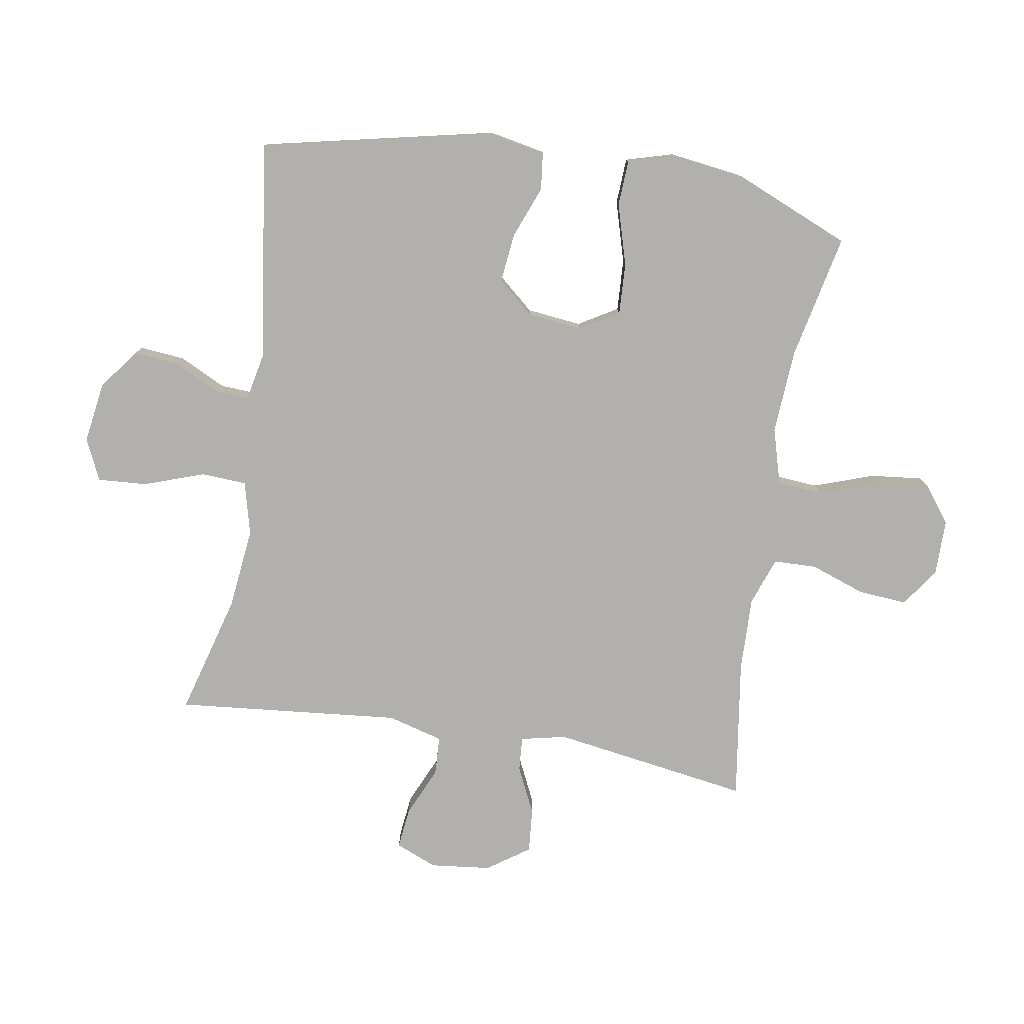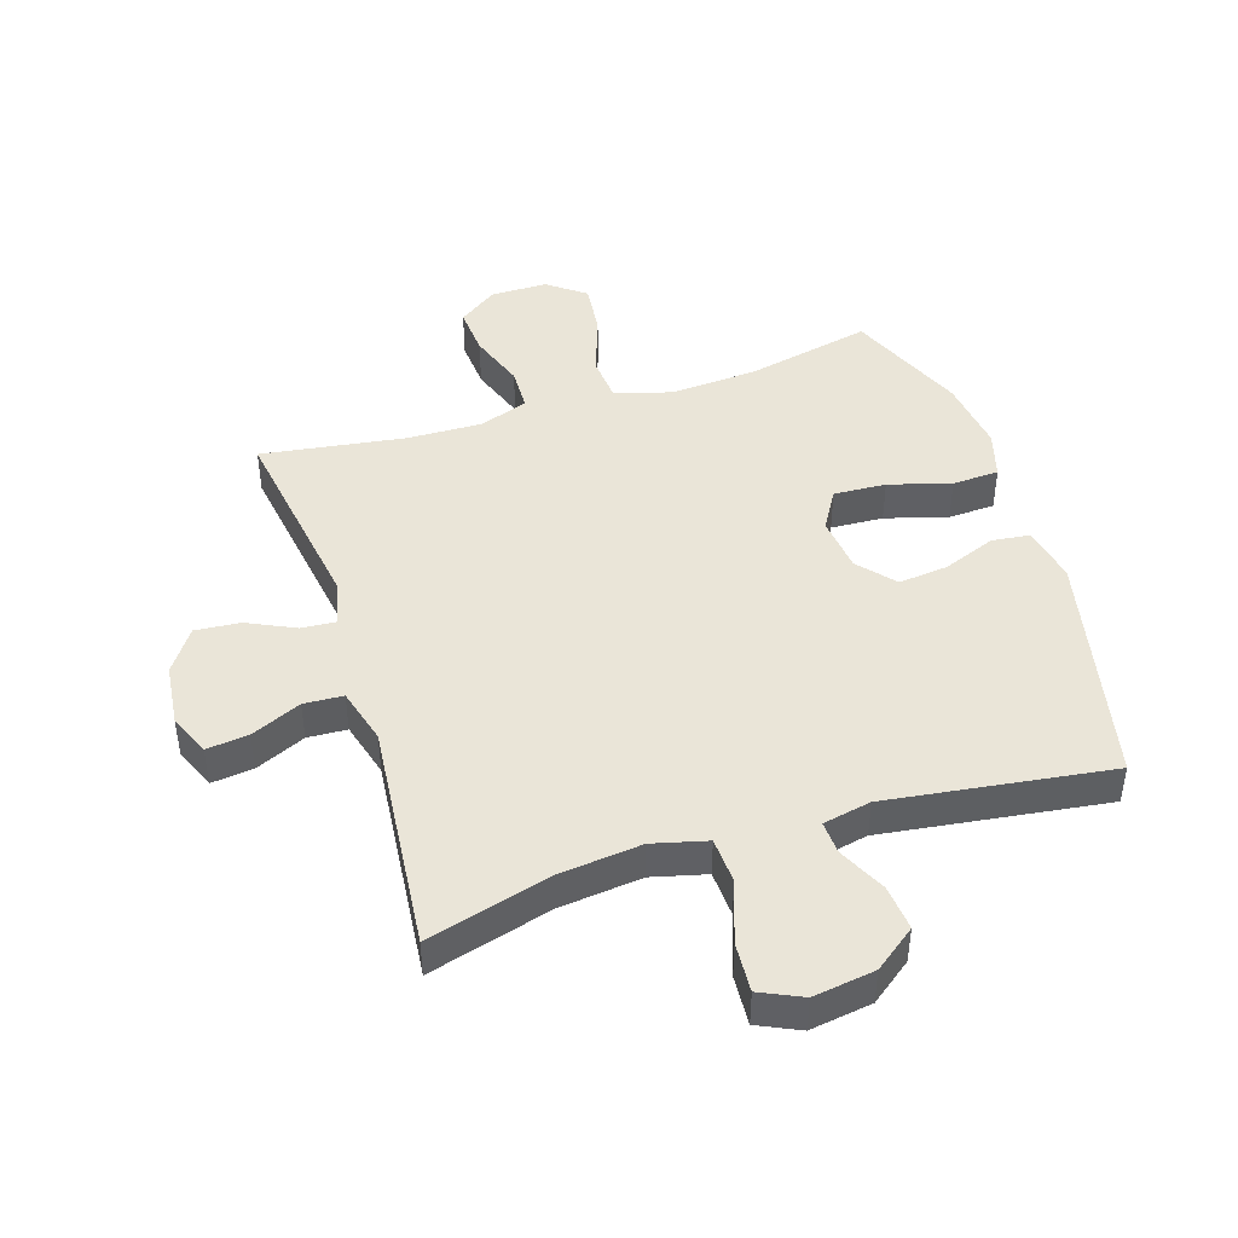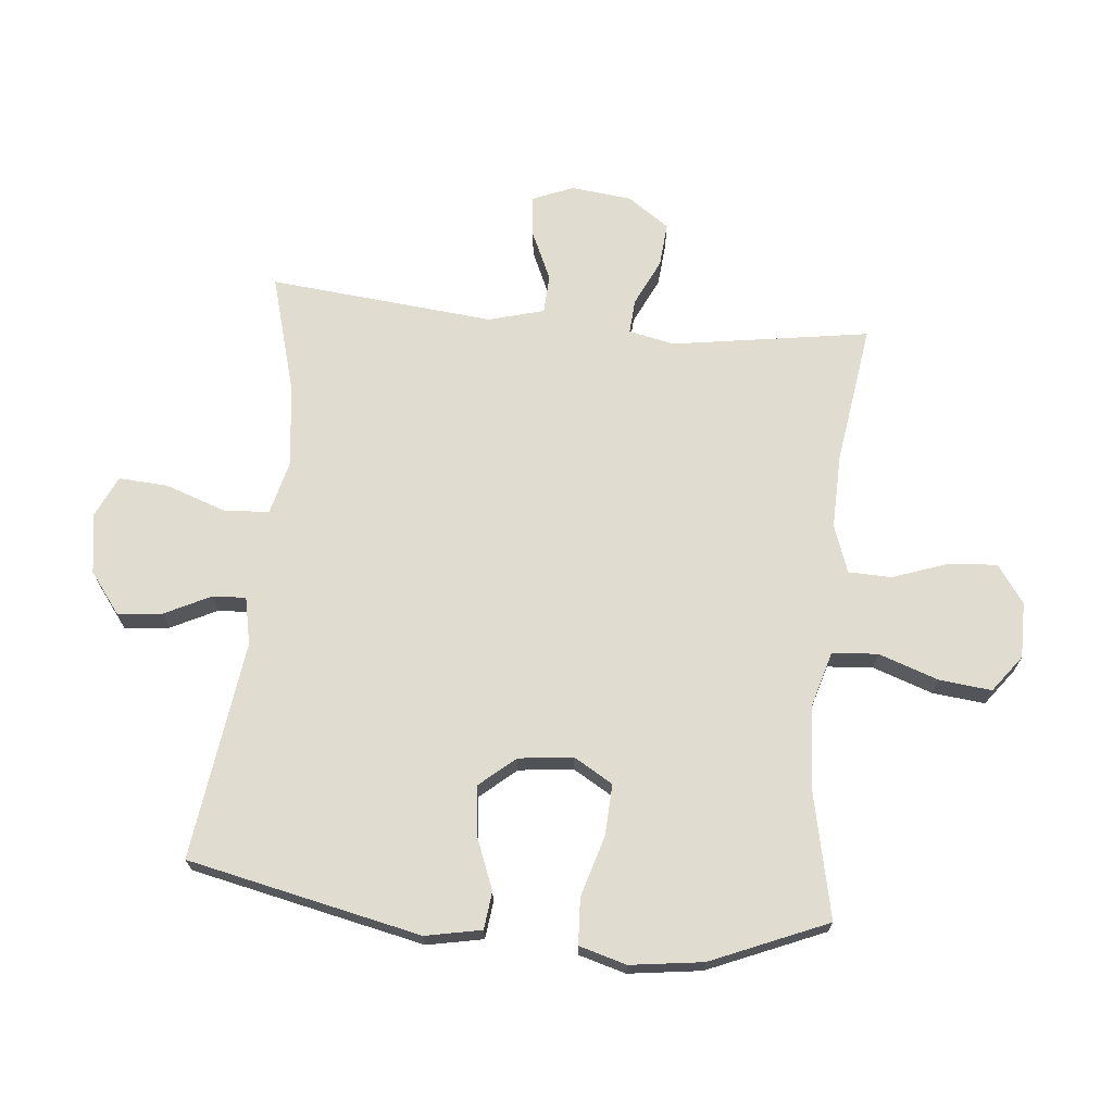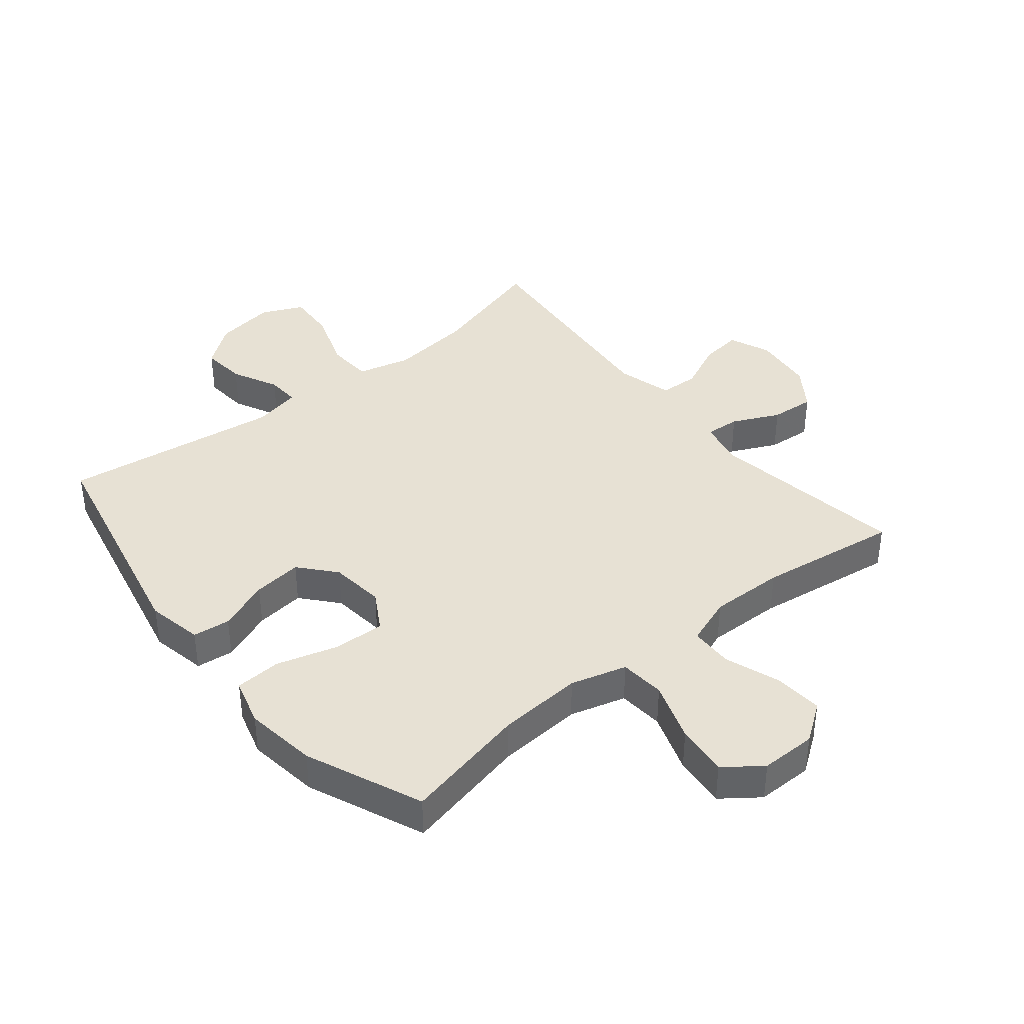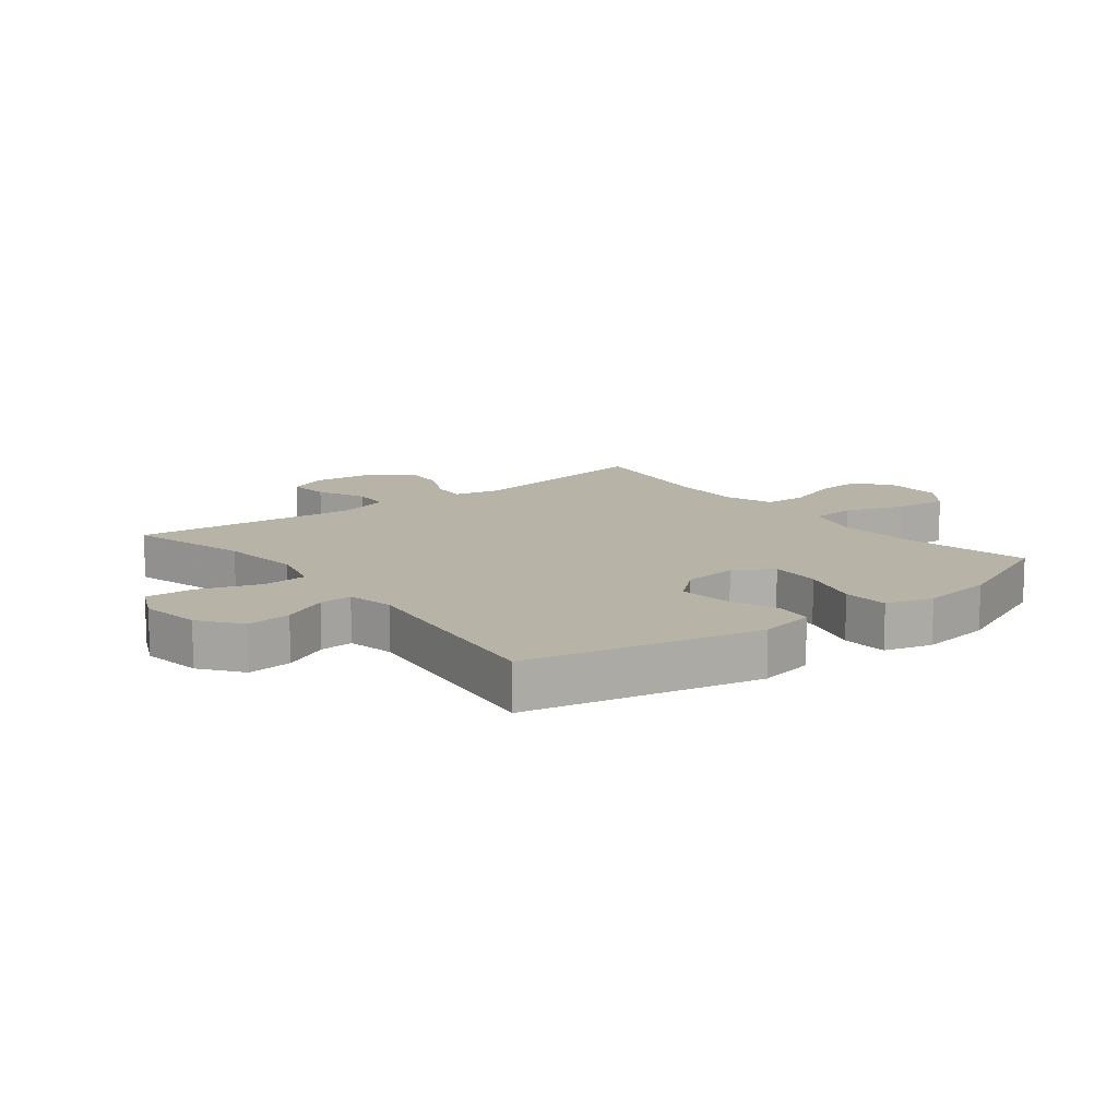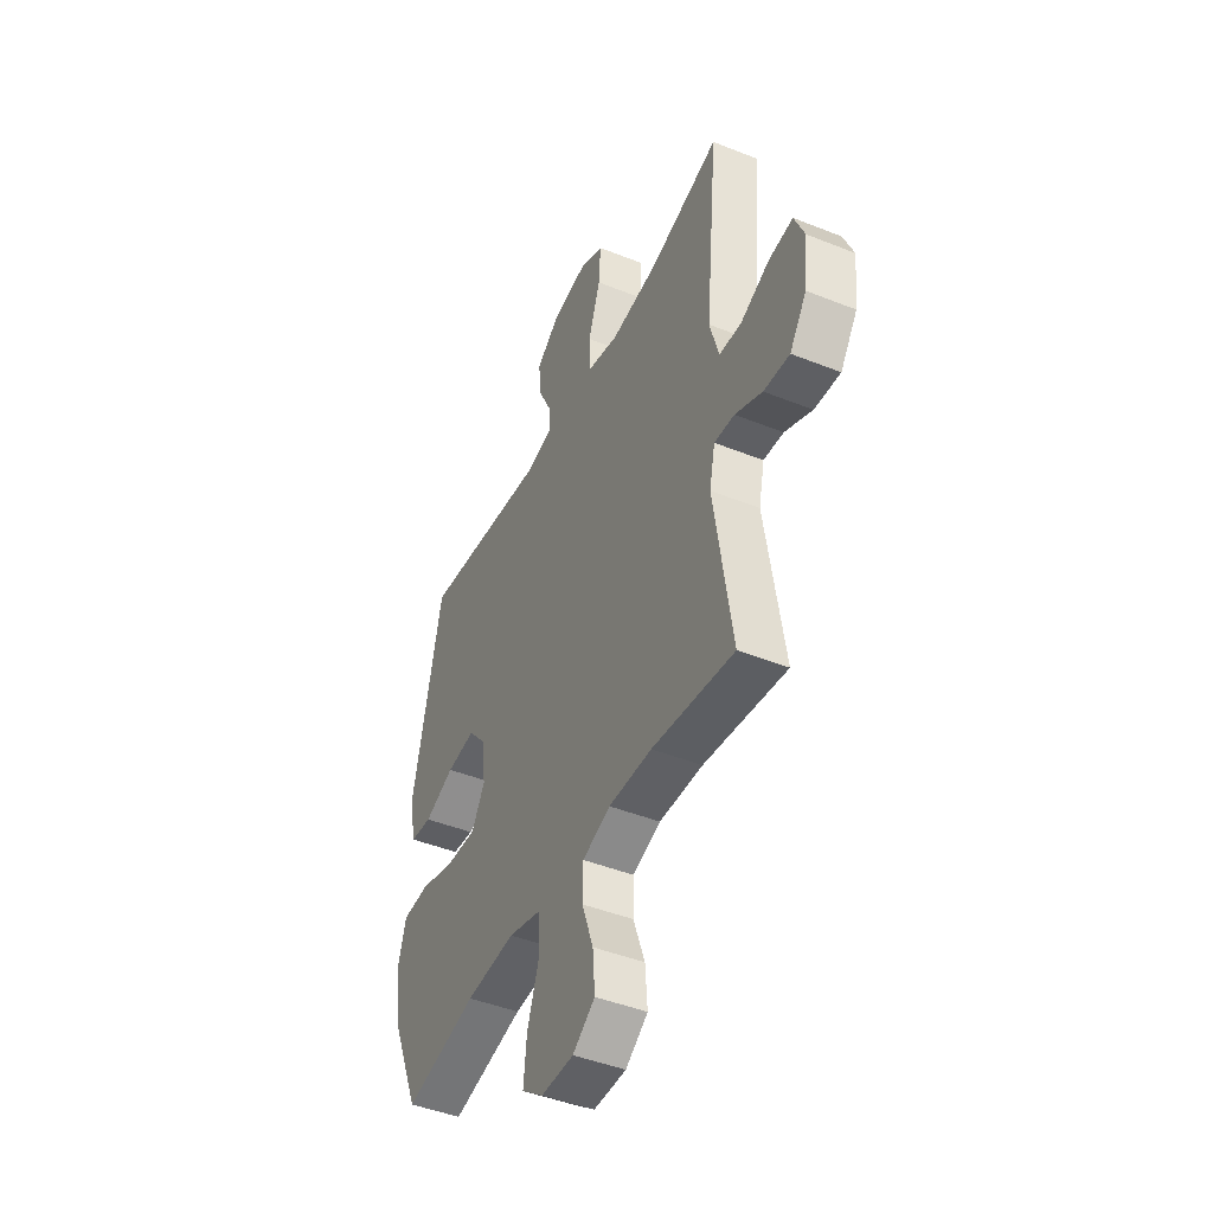
<metadata>
{"format":"obj","ext":"obj","renderer":"f3d","projection":"perspective","resolution":1024,"background":"white","views":[{"elev":-78.7,"azim":80.7,"up":"+Y"},{"elev":44.8,"azim":-17.6,"up":"+Y"},{"elev":69.4,"azim":95.6,"up":"+Y"},{"elev":39.4,"azim":140.8,"up":"+Y"},{"elev":12.7,"azim":52.0,"up":"+Y"},{"elev":-45.0,"azim":-114.9,"up":"+Z"}]}
</metadata>
<code>
v 0.5 0.07 0.5
v 0.582 0.07 0.121
v 0.564 0.07 0.03
v 0.503 0.07 0.023
v 0.419 0.07 0.056
v 0.339 0.07 0.065
v 0.289 0.07 0.007
v 0.279 0.07 -0.082
v 0.316 0.07 -0.145
v 0.4 0.07 -0.141
v 0.499 0.07 -0.112
v 0.574 0.07 -0.116
v 0.596 0.07 -0.193
v 0.58 0.07 -0.311
v 0.5 0.07 -0.5
v 0.297 0.07 -0.456
v 0.159 0.07 -0.447
v 0.068 0.07 -0.473
v 0.062 0.07 -0.547
v 0.096 0.07 -0.645
v 0.105 0.07 -0.73
v 0.045 0.07 -0.775
v -0.046 0.07 -0.775
v -0.108 0.07 -0.731
v -0.102 0.07 -0.652
v -0.07 0.07 -0.562
v -0.072 0.07 -0.492
v -0.15 0.07 -0.464
v -0.271 0.07 -0.467
v -0.5 0.07 -0.5
v -0.45 0.07 -0.178
v -0.466 0.07 -0.104
v -0.522 0.07 -0.108
v -0.598 0.07 -0.144
v -0.67 0.07 -0.15
v -0.717 0.07 -0.082
v -0.728 0.07 0.017
v -0.7 0.07 0.084
v -0.633 0.07 0.076
v -0.553 0.07 0.04
v -0.49 0.07 0.043
v -0.465 0.07 0.133
v -0.5 0.07 0.5
v -0.304 0.07 0.445
v -0.171 0.07 0.43
v -0.084 0.07 0.452
v -0.08 0.07 0.526
v -0.114 0.07 0.624
v -0.119 0.07 0.704
v -0.052 0.07 0.735
v 0.047 0.07 0.72
v 0.113 0.07 0.67
v 0.106 0.07 0.597
v 0.069 0.07 0.522
v 0.066 0.07 0.468
v 0.143 0.07 0.452
v 0.5 0 0.5
v 0.582 0 0.121
v 0.564 0 0.03
v 0.503 0 0.023
v 0.419 0 0.056
v 0.339 0 0.065
v 0.289 0 0.007
v 0.279 0 -0.082
v 0.316 0 -0.145
v 0.4 0 -0.141
v 0.499 0 -0.112
v 0.574 0 -0.116
v 0.596 0 -0.193
v 0.58 0 -0.311
v 0.5 0 -0.5
v 0.297 0 -0.456
v 0.159 0 -0.447
v 0.068 0 -0.473
v 0.062 0 -0.547
v 0.096 0 -0.645
v 0.105 0 -0.73
v 0.045 0 -0.775
v -0.046 0 -0.775
v -0.108 0 -0.731
v -0.102 0 -0.652
v -0.07 0 -0.562
v -0.072 0 -0.492
v -0.15 0 -0.464
v -0.271 0 -0.467
v -0.5 0 -0.5
v -0.45 0 -0.178
v -0.466 0 -0.104
v -0.522 0 -0.108
v -0.598 0 -0.144
v -0.67 0 -0.15
v -0.717 0 -0.082
v -0.728 0 0.017
v -0.7 0 0.084
v -0.633 0 0.076
v -0.553 0 0.04
v -0.49 0 0.043
v -0.465 0 0.133
v -0.5 0 0.5
v -0.304 0 0.445
v -0.171 0 0.43
v -0.084 0 0.452
v -0.08 0 0.526
v -0.114 0 0.624
v -0.119 0 0.704
v -0.052 0 0.735
v 0.047 0 0.72
v 0.113 0 0.67
v 0.106 0 0.597
v 0.069 0 0.522
v 0.066 0 0.468
v 0.143 0 0.452
f 52 53 54
f 51 52 54
f 50 51 54
f 49 50 54
f 48 49 54
f 47 48 54
f 46 47 54 55
f 45 46 55 56
f 42 43 44
f 41 42 44 45
f 38 39 40
f 37 38 40
f 36 37 40
f 35 36 40
f 34 35 40
f 33 34 40
f 32 33 40 41
f 41 45 56
f 32 41 56
f 31 32 56
f 24 25 26
f 23 24 26
f 22 23 26
f 21 22 26
f 20 21 26
f 19 20 26
f 18 19 26 27
f 17 18 27 28
f 14 15 16
f 13 14 16
f 12 13 16
f 11 12 16
f 10 11 16
f 9 10 16 17
f 17 28 29
f 9 17 29
f 8 9 29
f 3 4 5
f 2 3 5
f 1 2 5
f 56 1 5
f 56 5 6
f 30 31 56
f 29 30 56
f 8 29 56
f 7 8 56
f 6 7 56
f 110 109 108
f 110 108 107
f 110 107 106
f 110 106 105
f 110 105 104
f 110 104 103
f 111 110 103 102
f 112 111 102 101
f 100 99 98
f 101 100 98 97
f 96 95 94
f 96 94 93
f 96 93 92
f 96 92 91
f 96 91 90
f 96 90 89
f 97 96 89 88
f 112 101 97
f 112 97 88
f 112 88 87
f 82 81 80
f 82 80 79
f 82 79 78
f 82 78 77
f 82 77 76
f 82 76 75
f 83 82 75 74
f 84 83 74 73
f 72 71 70
f 72 70 69
f 72 69 68
f 72 68 67
f 72 67 66
f 73 72 66 65
f 85 84 73
f 85 73 65
f 85 65 64
f 61 60 59
f 61 59 58
f 61 58 57
f 61 57 112
f 62 61 112
f 112 87 86
f 112 86 85
f 112 85 64
f 112 64 63
f 112 63 62
f 1 57 58 2
f 2 58 59 3
f 3 59 60 4
f 4 60 61 5
f 5 61 62 6
f 6 62 63 7
f 7 63 64 8
f 8 64 65 9
f 9 65 66 10
f 10 66 67 11
f 11 67 68 12
f 12 68 69 13
f 13 69 70 14
f 14 70 71 15
f 15 71 72 16
f 16 72 73 17
f 17 73 74 18
f 18 74 75 19
f 19 75 76 20
f 20 76 77 21
f 21 77 78 22
f 22 78 79 23
f 23 79 80 24
f 24 80 81 25
f 25 81 82 26
f 26 82 83 27
f 27 83 84 28
f 28 84 85 29
f 29 85 86 30
f 30 86 87 31
f 31 87 88 32
f 32 88 89 33
f 33 89 90 34
f 34 90 91 35
f 35 91 92 36
f 36 92 93 37
f 37 93 94 38
f 38 94 95 39
f 39 95 96 40
f 40 96 97 41
f 41 97 98 42
f 42 98 99 43
f 43 99 100 44
f 44 100 101 45
f 45 101 102 46
f 46 102 103 47
f 47 103 104 48
f 48 104 105 49
f 49 105 106 50
f 50 106 107 51
f 51 107 108 52
f 52 108 109 53
f 53 109 110 54
f 54 110 111 55
f 55 111 112 56
f 56 112 57 1

</code>
